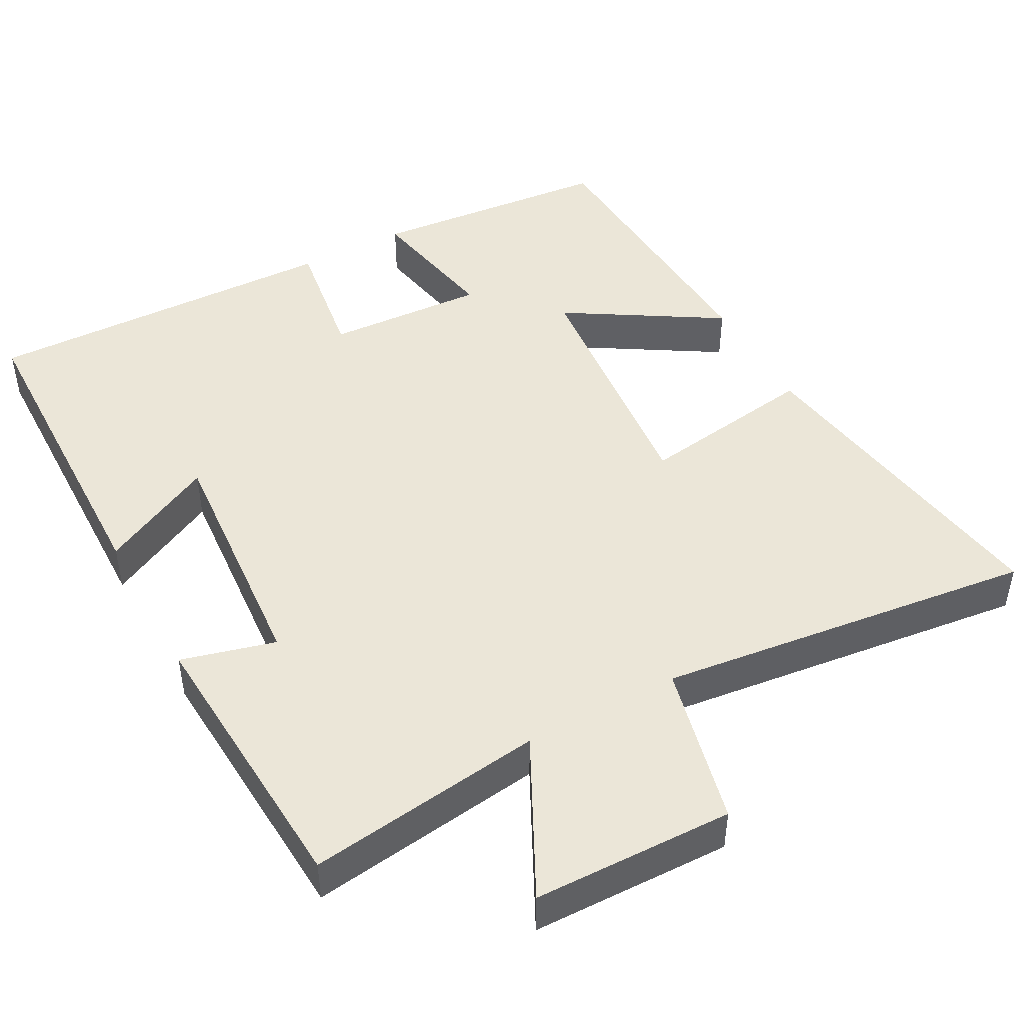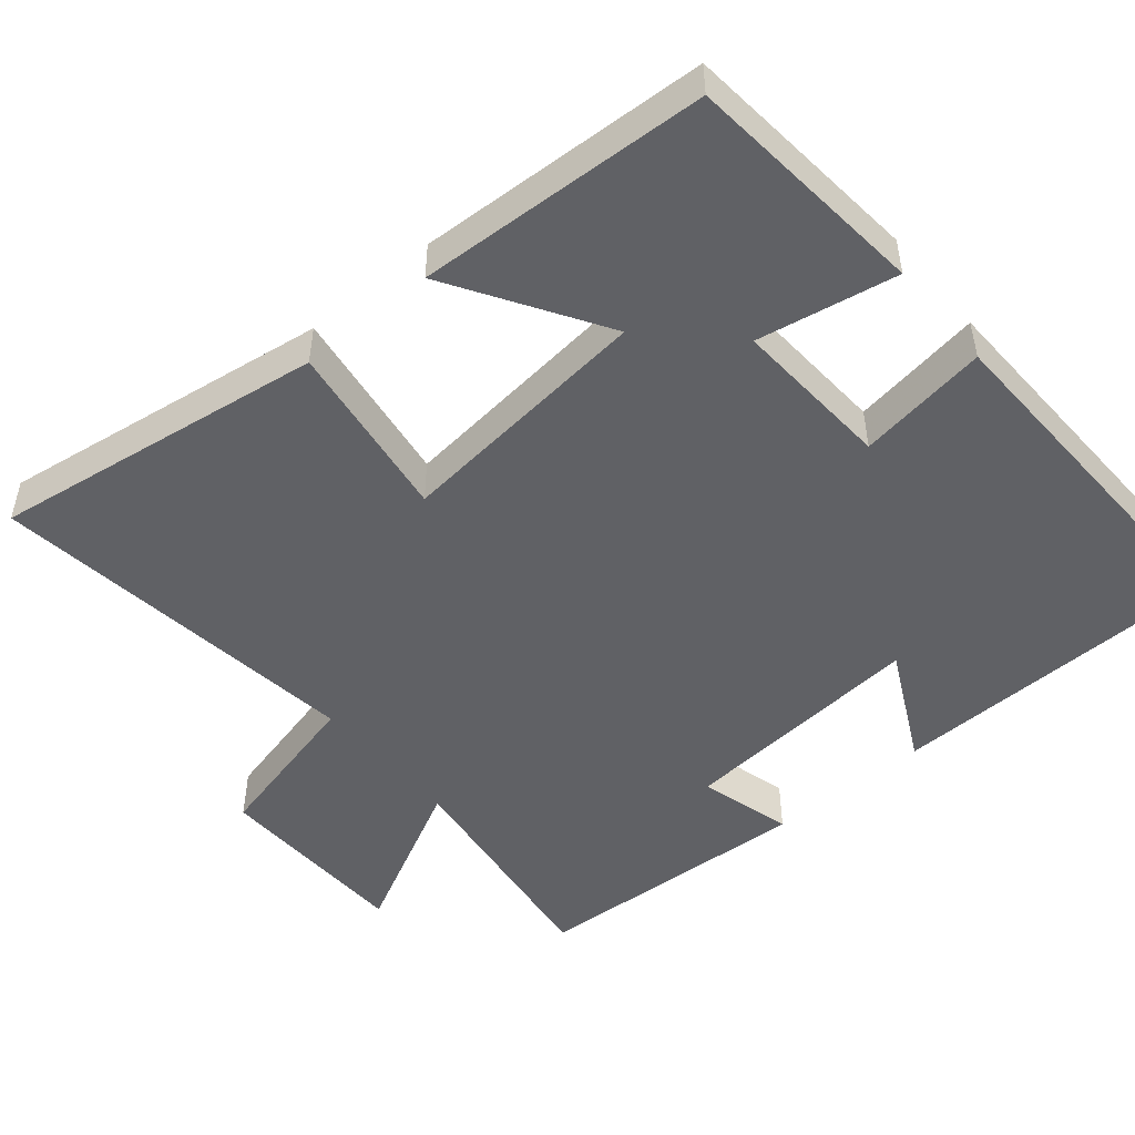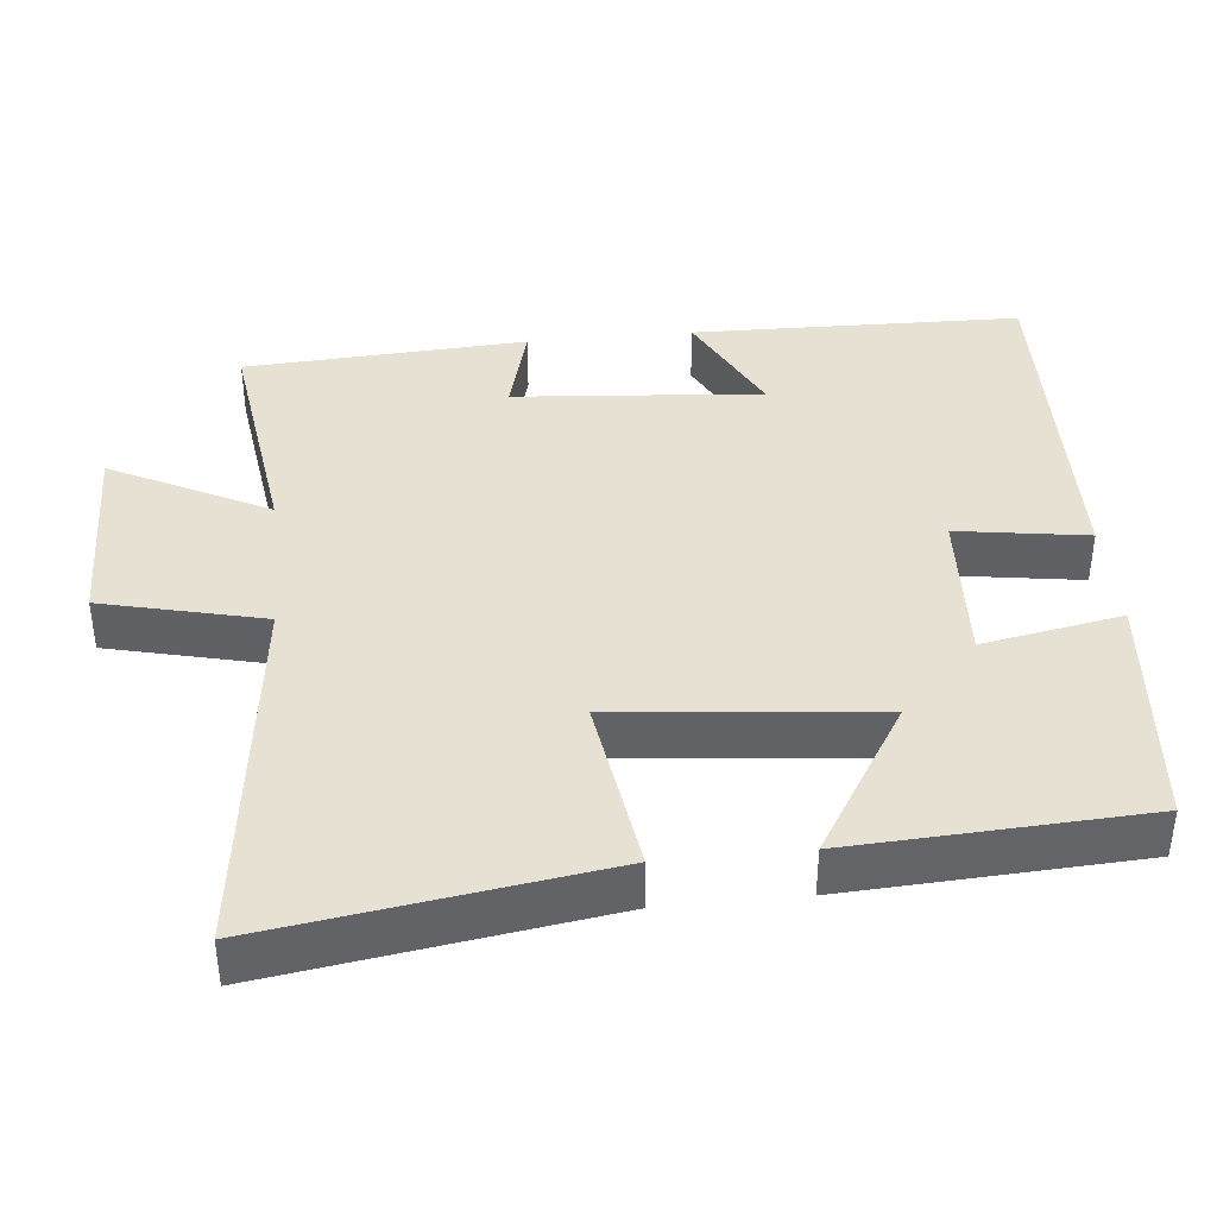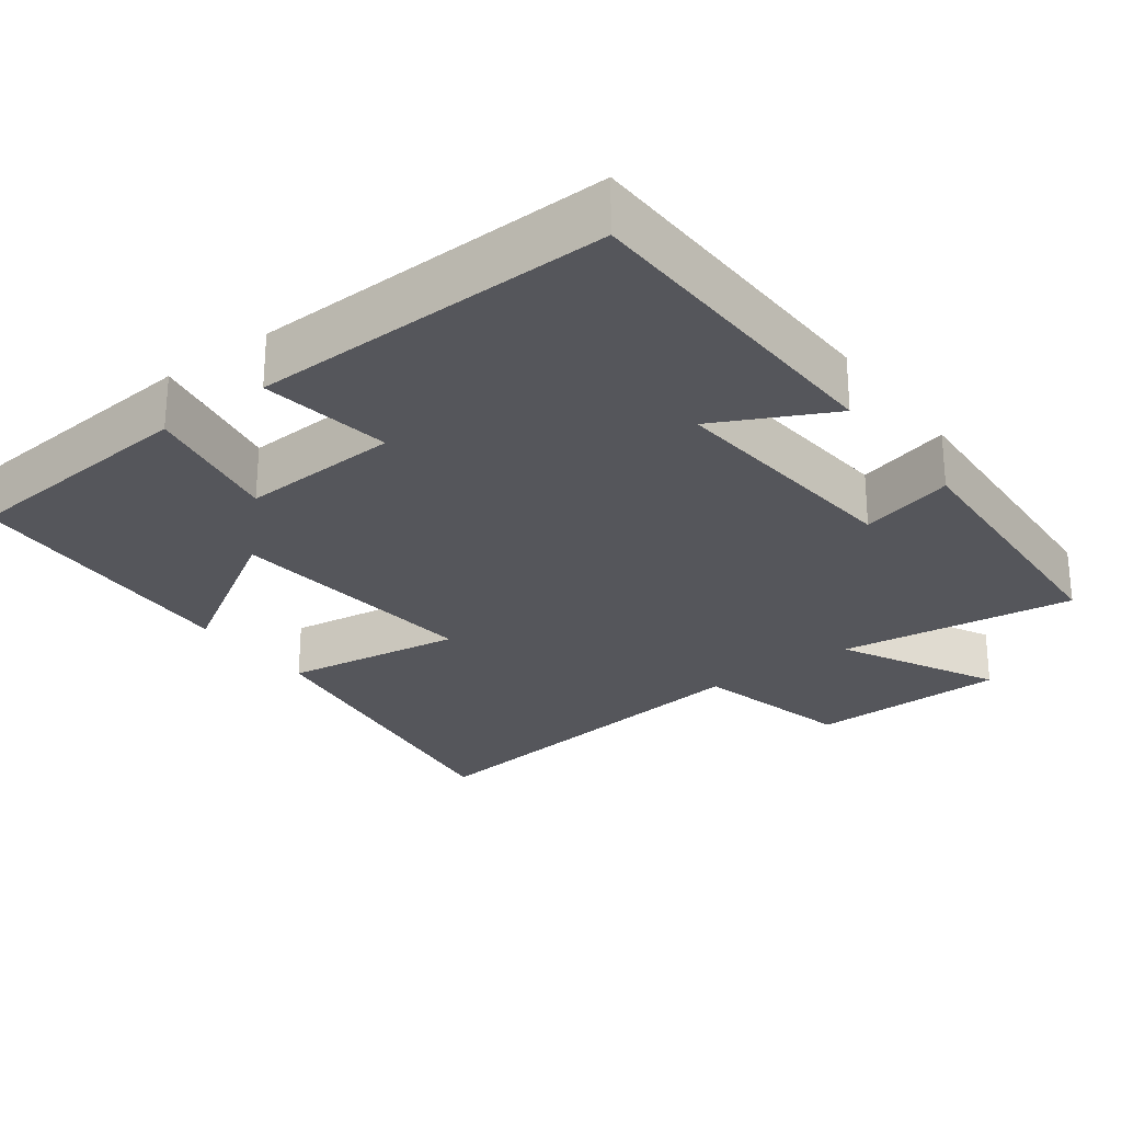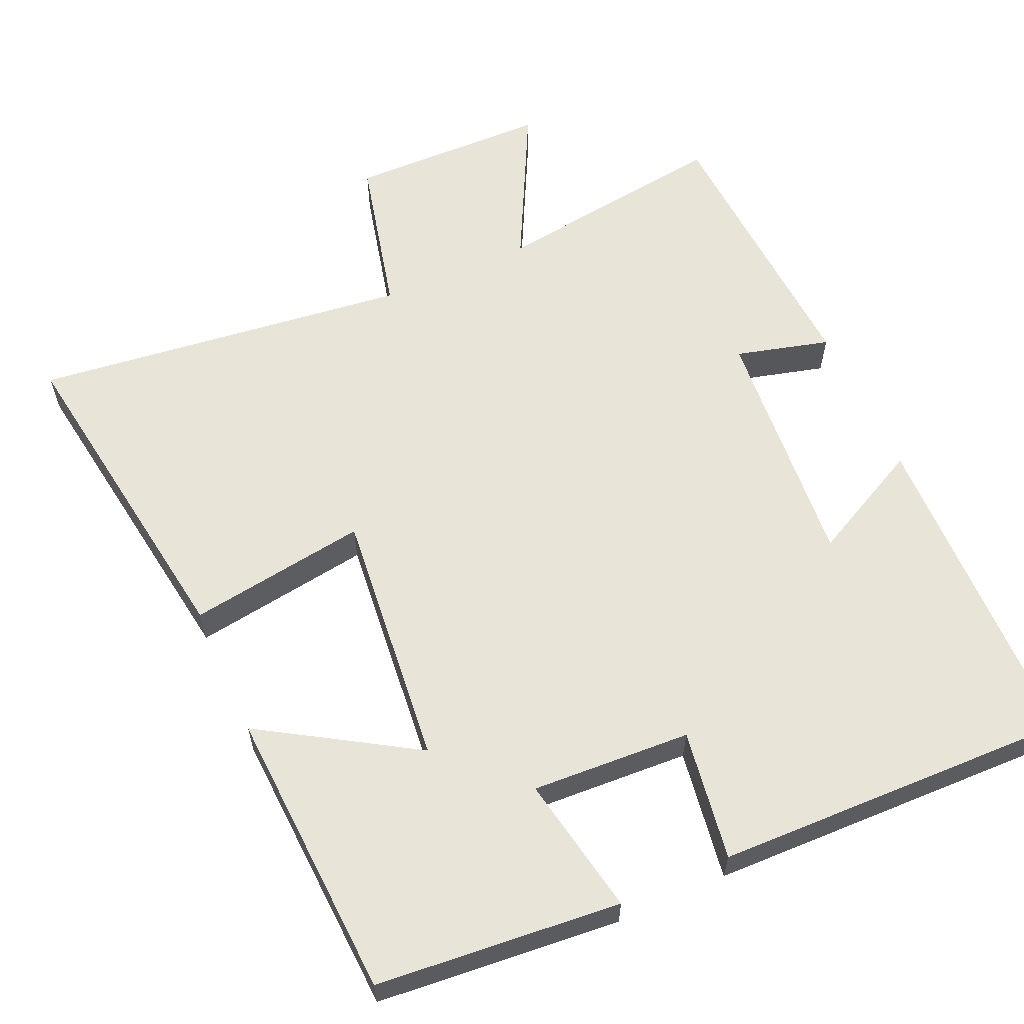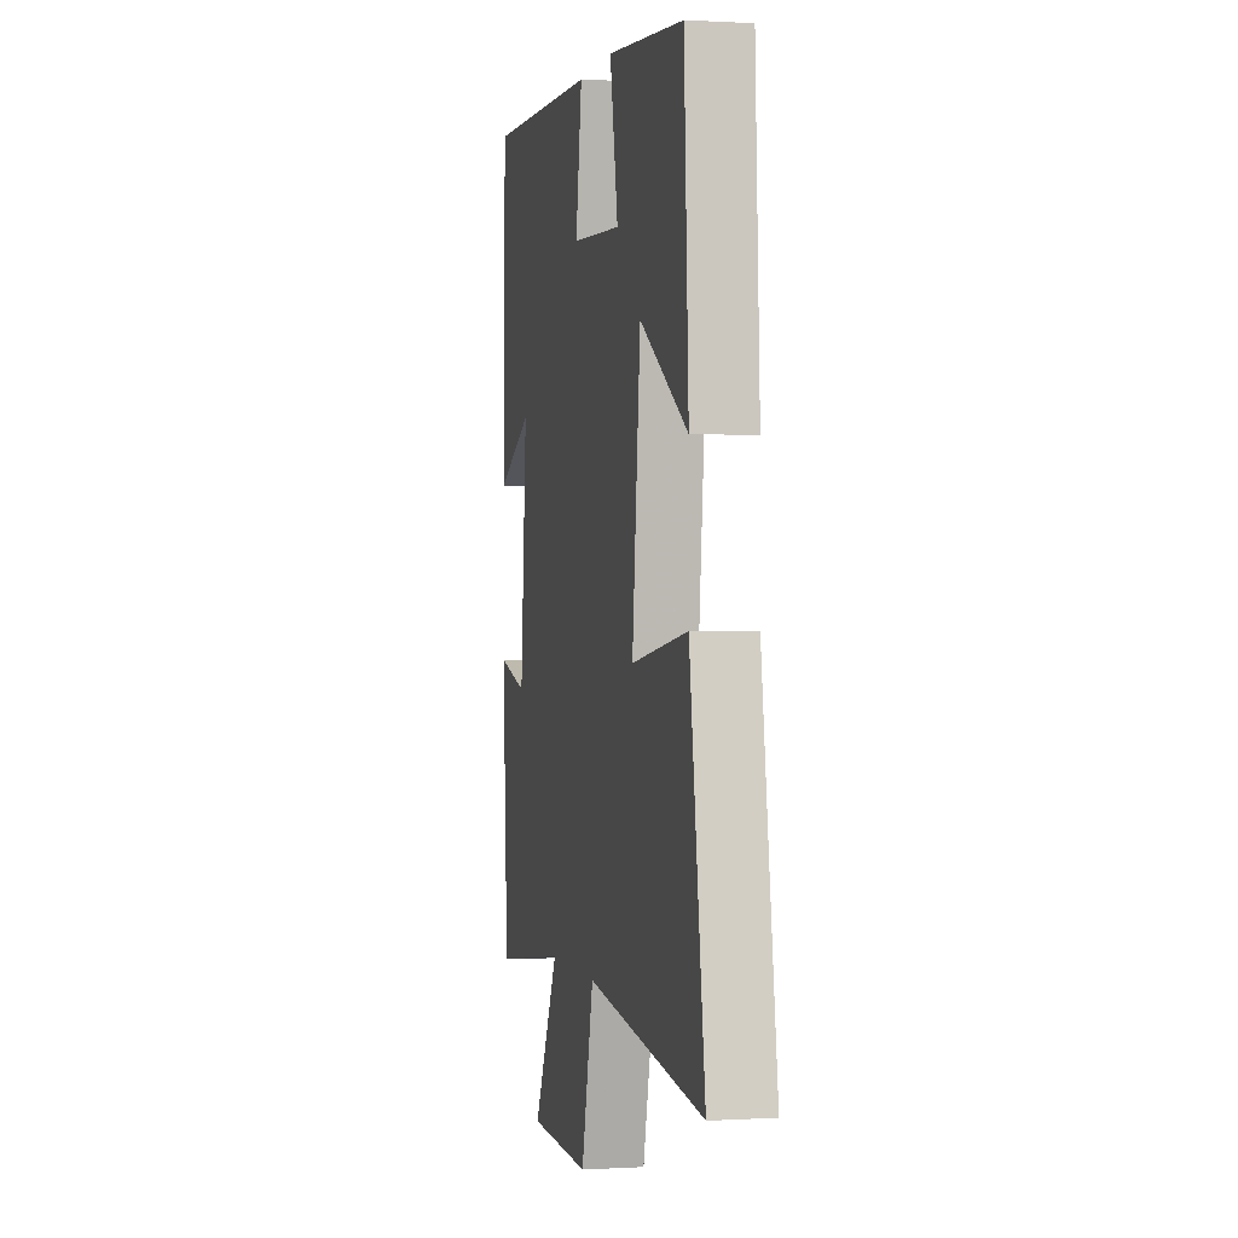
<metadata>
{"format":"obj","ext":"obj","renderer":"f3d","projection":"perspective","resolution":1024,"background":"white","views":[{"elev":46.1,"azim":151.3,"up":"+Y"},{"elev":-49.2,"azim":-49.9,"up":"+Y"},{"elev":39.4,"azim":-95.8,"up":"+Y"},{"elev":-26.3,"azim":36.8,"up":"+Y"},{"elev":60.3,"azim":-24.1,"up":"+Y"},{"elev":0.4,"azim":-102.4,"up":"+Z"}]}
</metadata>
<code>
v -0.48 0.07 0.47
v -0.15 0.07 0.5
v -0.185 0.07 0.311
v 0.031 0.07 0.323
v 0.004 0.07 0.5
v 0.49 0.07 0.513
v 0.5 0.07 0.065
v 0.345 0.07 0.143
v 0.373 0.07 -0.193
v 0.5 0.07 -0.159
v 0.478 0.07 -0.543
v 0.158 0.07 -0.5
v 0.267 0.07 -0.713
v -0.003 0.07 -0.719
v -0.056 0.07 -0.5
v -0.567 0.07 -0.563
v -0.5 0.07 -0.111
v -0.257 0.07 -0.147
v -0.293 0.07 0.203
v -0.5 0.07 0.075
v -0.48 0 0.47
v -0.15 0 0.5
v -0.185 0 0.311
v 0.031 0 0.323
v 0.004 0 0.5
v 0.49 0 0.513
v 0.5 0 0.065
v 0.345 0 0.143
v 0.373 0 -0.193
v 0.5 0 -0.159
v 0.478 0 -0.543
v 0.158 0 -0.5
v 0.267 0 -0.713
v -0.003 0 -0.719
v -0.056 0 -0.5
v -0.567 0 -0.563
v -0.5 0 -0.111
v -0.257 0 -0.147
v -0.293 0 0.203
v -0.5 0 0.075
f 19 20 1 2
f 15 16 17 18
f 15 18 19
f 12 13 14 15
f 12 15 19
f 9 10 11 12
f 8 9 12 19
f 5 6 7 8
f 4 5 8
f 3 4 8 19
f 2 3 19
f 22 21 40 39
f 38 37 36 35
f 39 38 35
f 35 34 33 32
f 39 35 32
f 32 31 30 29
f 39 32 29 28
f 28 27 26 25
f 28 25 24
f 39 28 24 23
f 39 23 22
f 1 21 22 2
f 2 22 23 3
f 3 23 24 4
f 4 24 25 5
f 5 25 26 6
f 6 26 27 7
f 7 27 28 8
f 8 28 29 9
f 9 29 30 10
f 10 30 31 11
f 11 31 32 12
f 12 32 33 13
f 13 33 34 14
f 14 34 35 15
f 15 35 36 16
f 16 36 37 17
f 17 37 38 18
f 18 38 39 19
f 19 39 40 20
f 20 40 21 1

</code>
